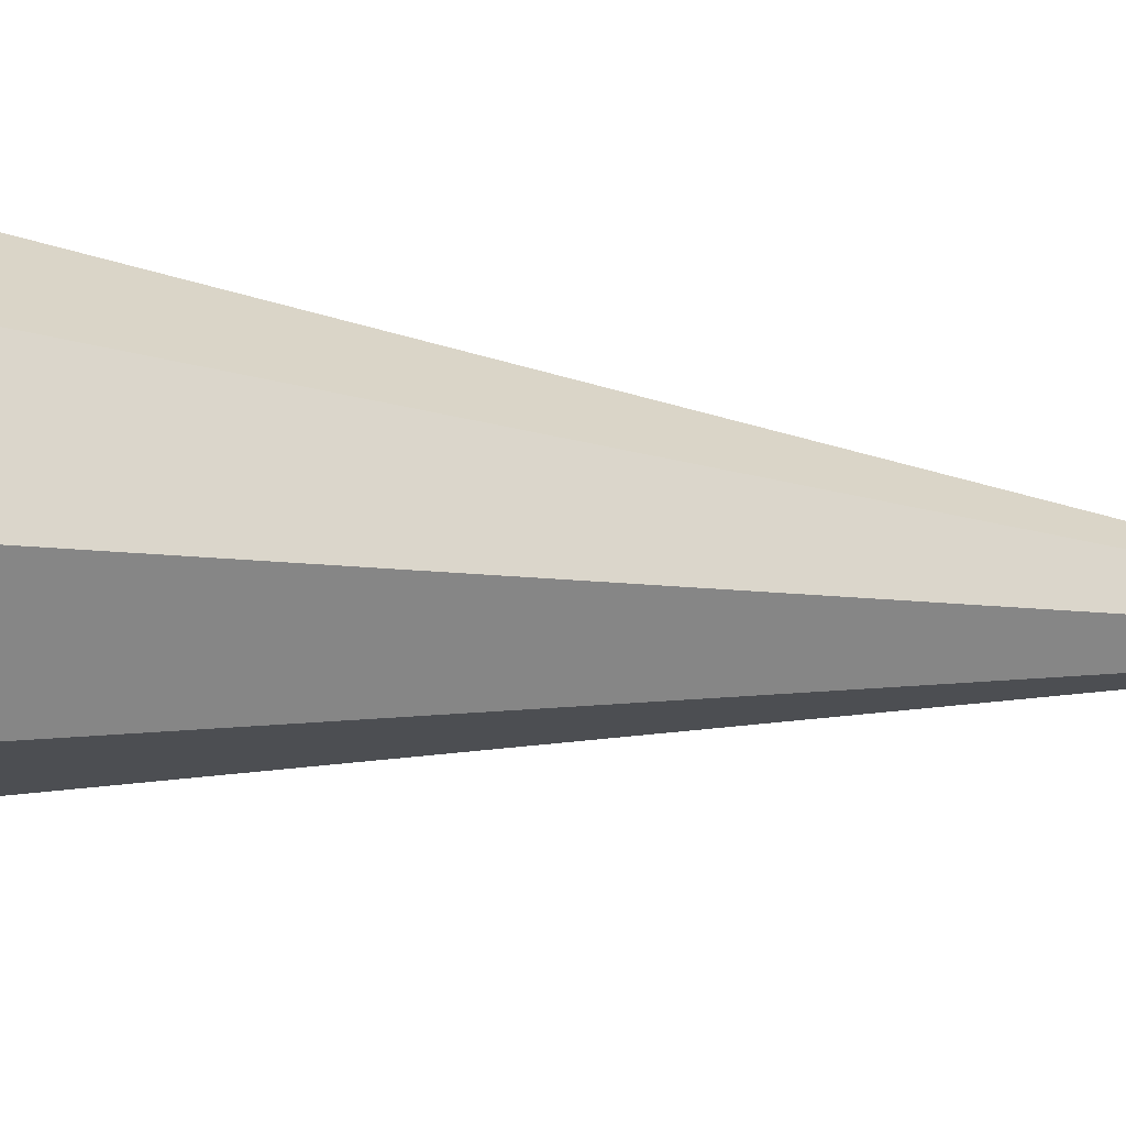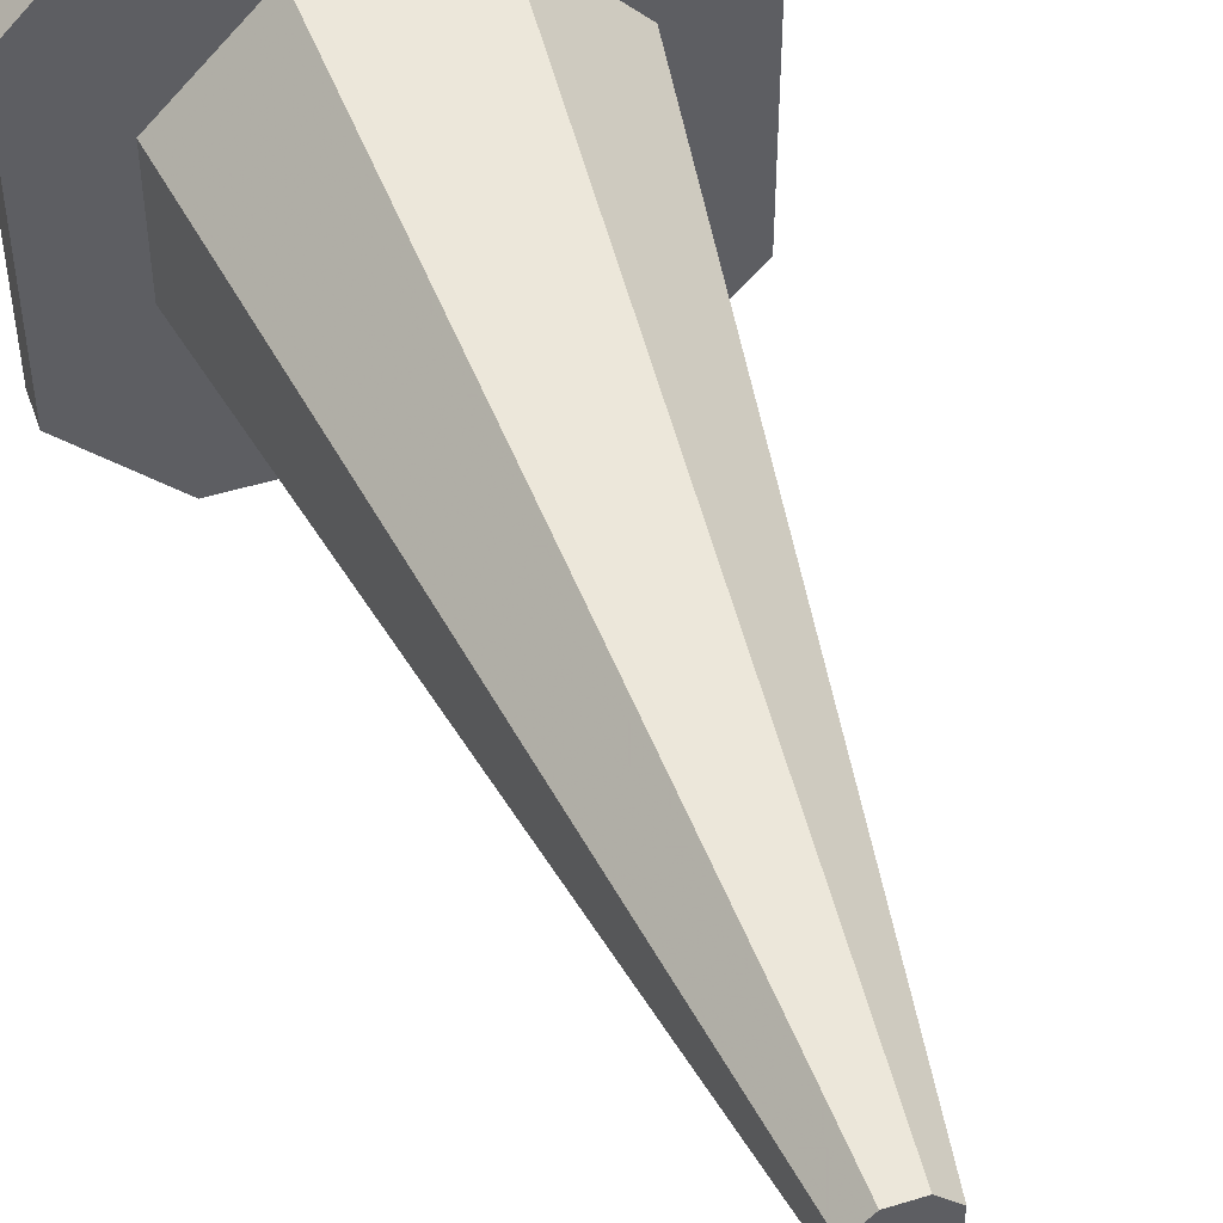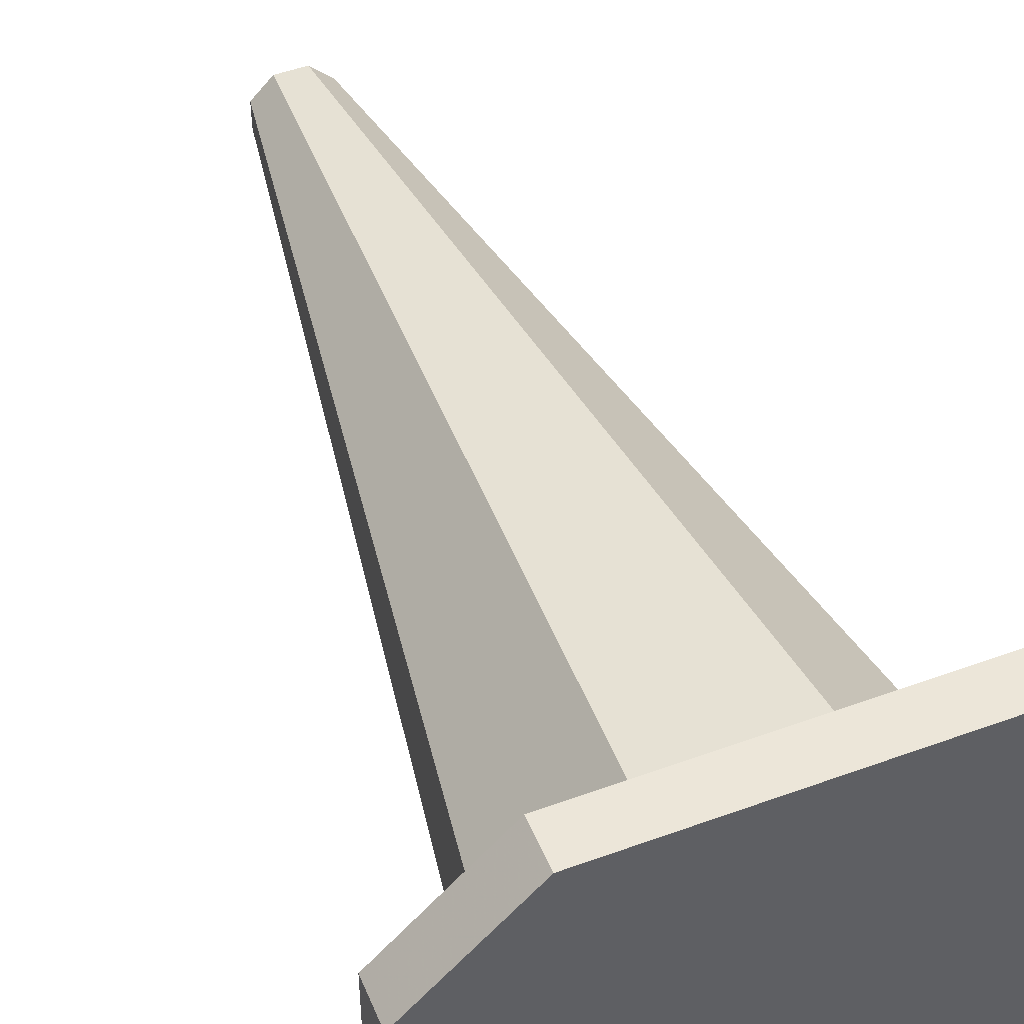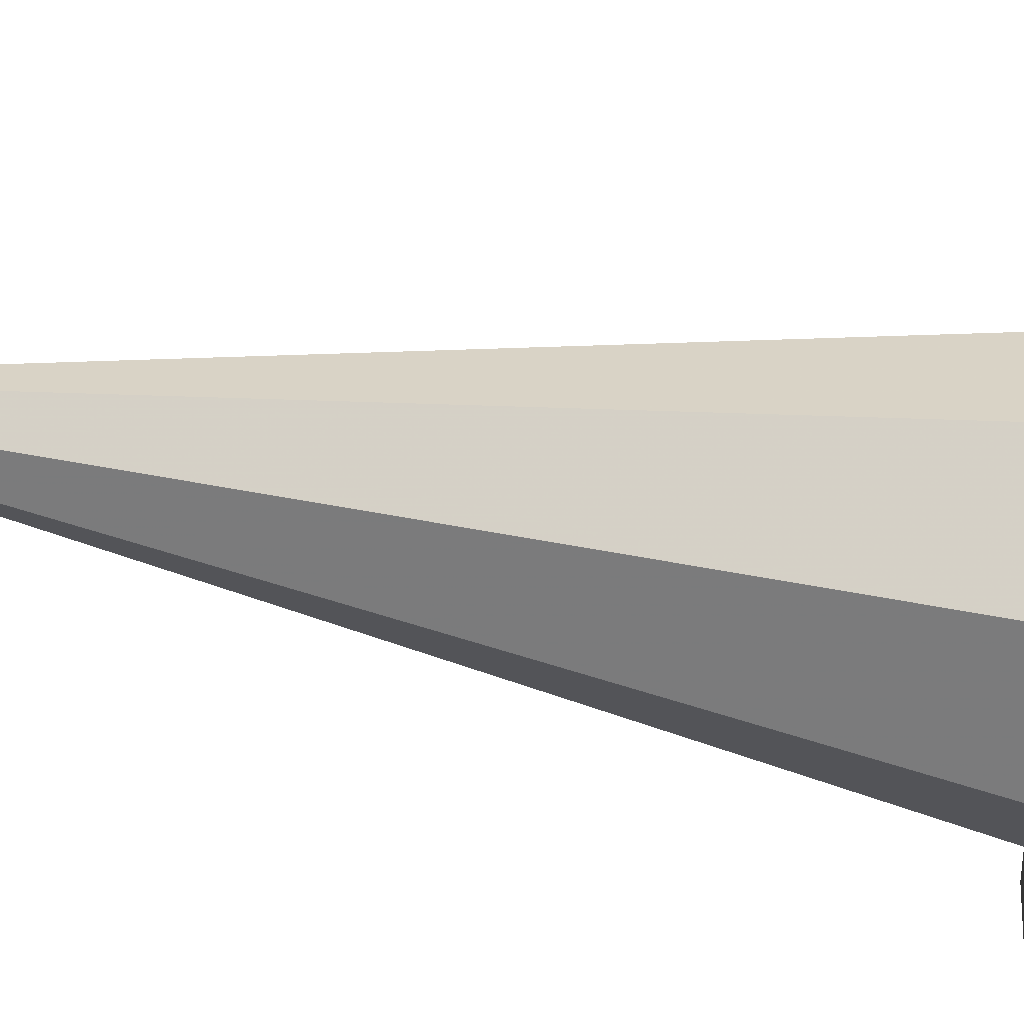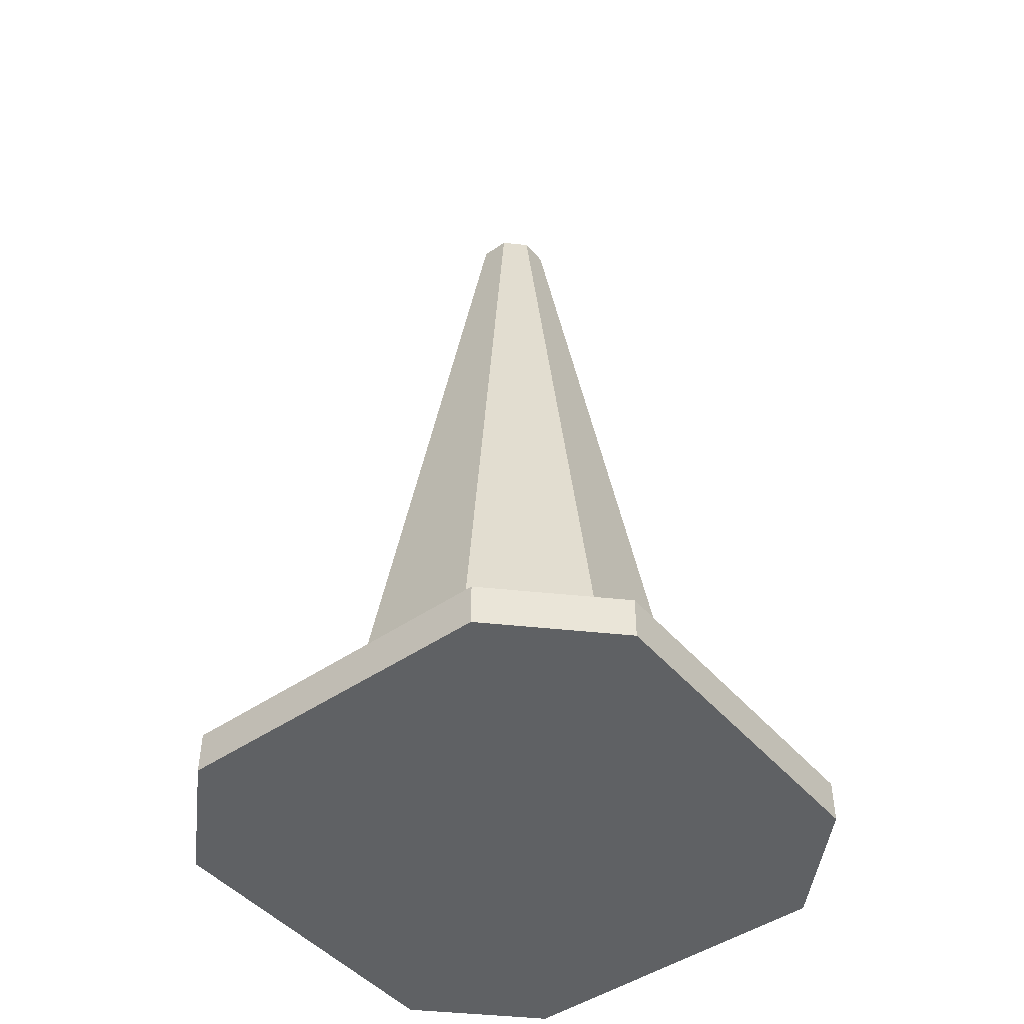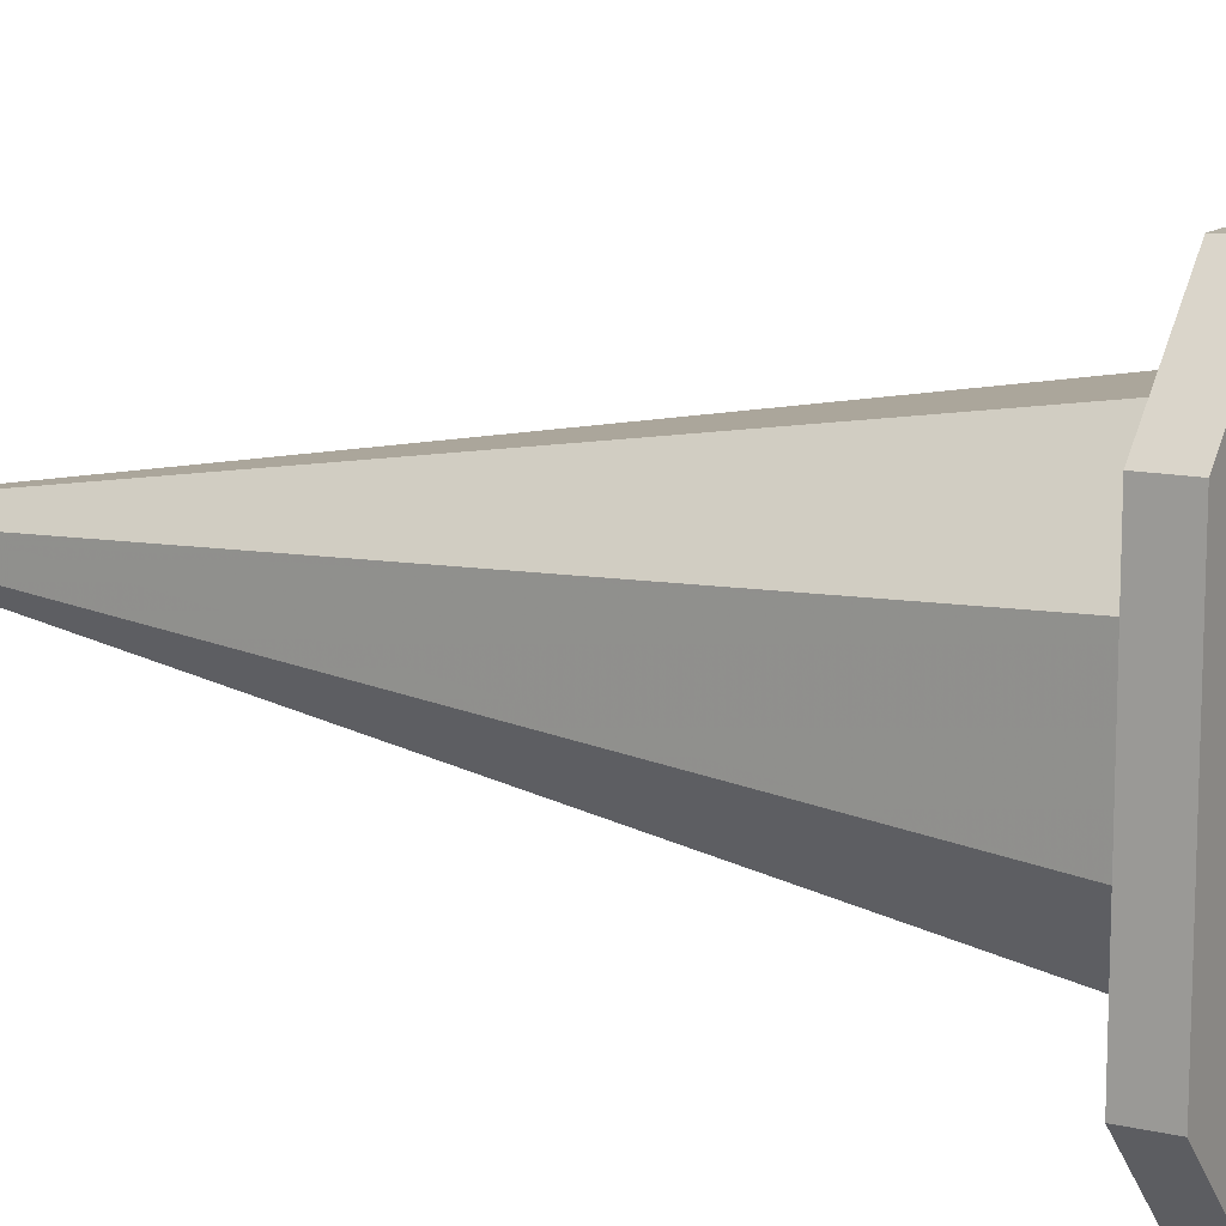
<metadata>
{"format":"obj","ext":"obj","renderer":"f3d","projection":"perspective","resolution":1024,"background":"white","views":[{"elev":-62.4,"azim":85.0,"up":"+Z"},{"elev":48.2,"azim":161.0,"up":"+Z"},{"elev":49.3,"azim":-22.1,"up":"+Z"},{"elev":74.7,"azim":-81.6,"up":"+Z"},{"elev":-46.4,"azim":128.1,"up":"+Y"},{"elev":12.2,"azim":-61.5,"up":"+Z"}]}
</metadata>
<code>
v  0.439 11.54 0.1834
v  0.4401 11.54 -0.1807
v  0.1834 11.54 -0.439
v  -0.1807 11.54 -0.4401
v  -0.439 11.54 -0.1834
v  -0.4401 11.54 0.1807
v  -0.1834 11.54 0.439
v  0.1807 11.54 0.4401
v  -2.034 3.1e-05 3.311
v  2.034 3.1e-05 3.311
v  -3.311 3.1e-05 -2.034
v  3.311 3.1e-05 -2.034
v  -2.034 0.5315 3.311
v  3.311 0.5315 2.034
v  -3.311 0.5315 -2.034
v  2.034 0.5315 -3.311
v  -3.311 3.1e-05 2.034
v  3.311 3.1e-05 2.034
v  -2.034 3.1e-05 -3.311
v  2.034 3.1e-05 -3.311
v  -3.311 0.5315 2.034
v  2.034 0.5315 3.311
v  -2.034 0.5315 -3.311
v  3.311 0.5315 -2.034
v  -0.9171 0.5315 2.195
v  0.9037 0.5315 2.201
v  2.195 0.5315 0.9171
v  2.201 0.5315 -0.9037
v  0.9171 0.5315 -2.195
v  -0.9037 0.5315 -2.201
v  -2.195 0.5315 -0.9171
v  -2.201 0.5315 0.9037
g (null)
f 2 1 27 28
f 3 2 28 29
f 4 3 29 30
f 5 4 30 31
f 6 5 31 32
f 7 6 32 25
f 8 7 25 26
f 1 8 26 27
f 4 8 2 3
f 6 8 4 5
f 19 12 17 11
f 10 17 12 18
f 22 13 9 10
f 24 14 18 12
f 23 16 20 19
f 21 15 11 17
f 14 22 10 18
f 17 9 13 21
f 16 24 12 20
f 15 23 19 11
f 26 25 13 22
f 27 26 22 14
f 28 27 14 24
f 29 28 24 16
f 30 29 16 23
f 31 30 23 15
f 32 31 15 21
f 25 32 21 13
f 6 7 8
f 1 2 8
f 19 20 12
f 9 17 10
g

</code>
